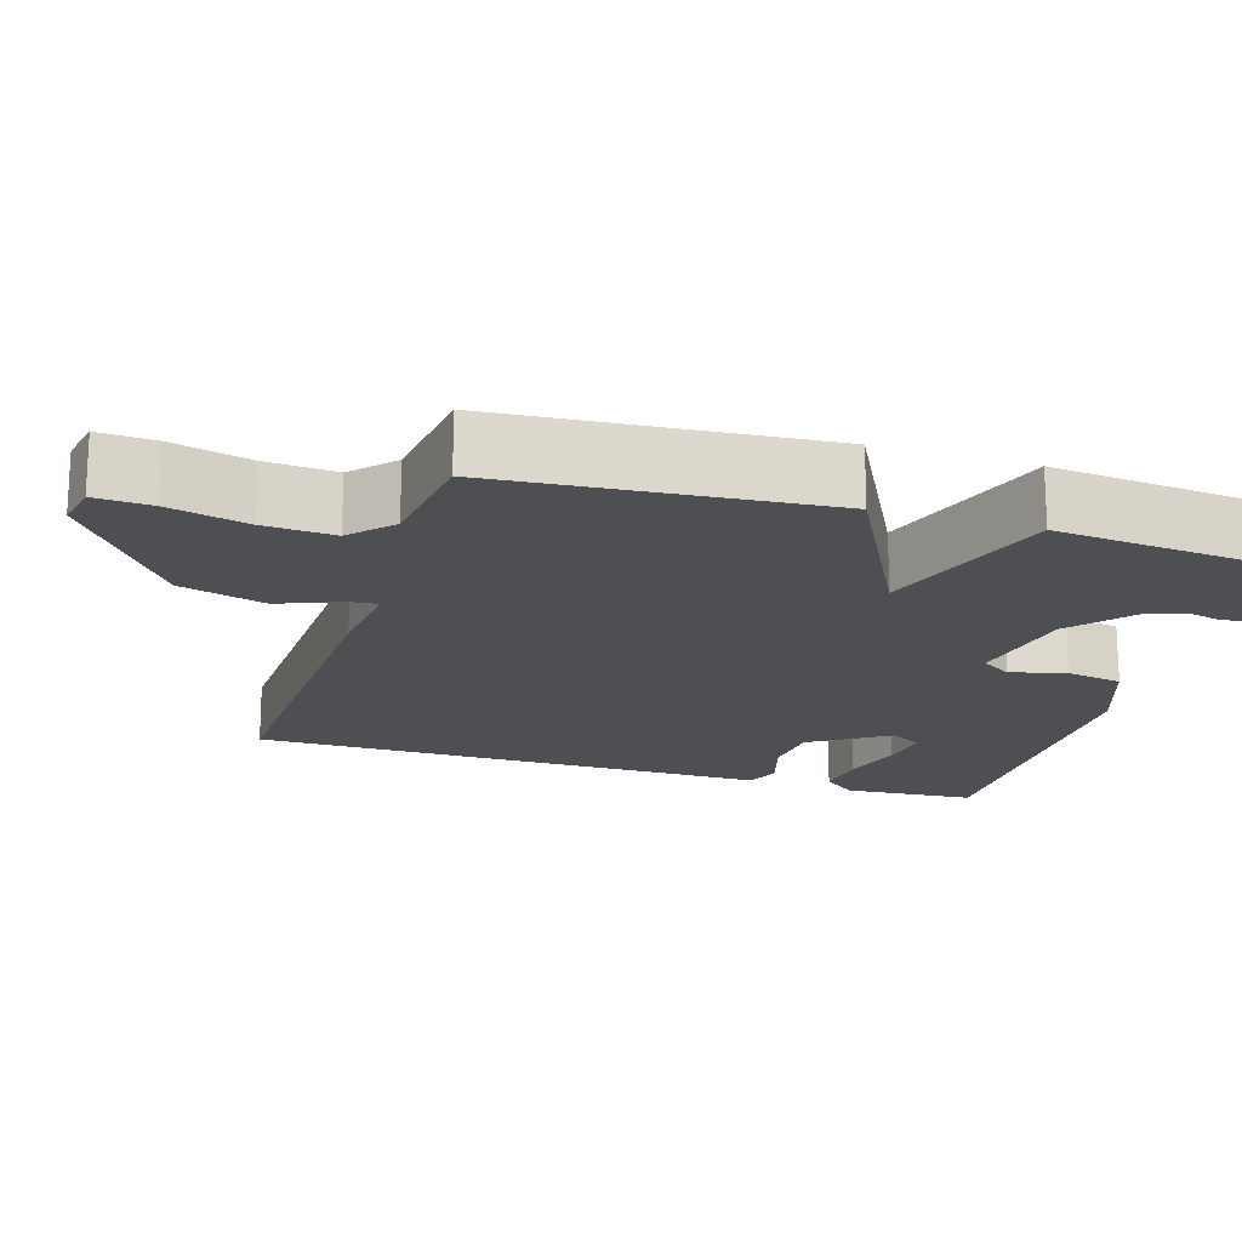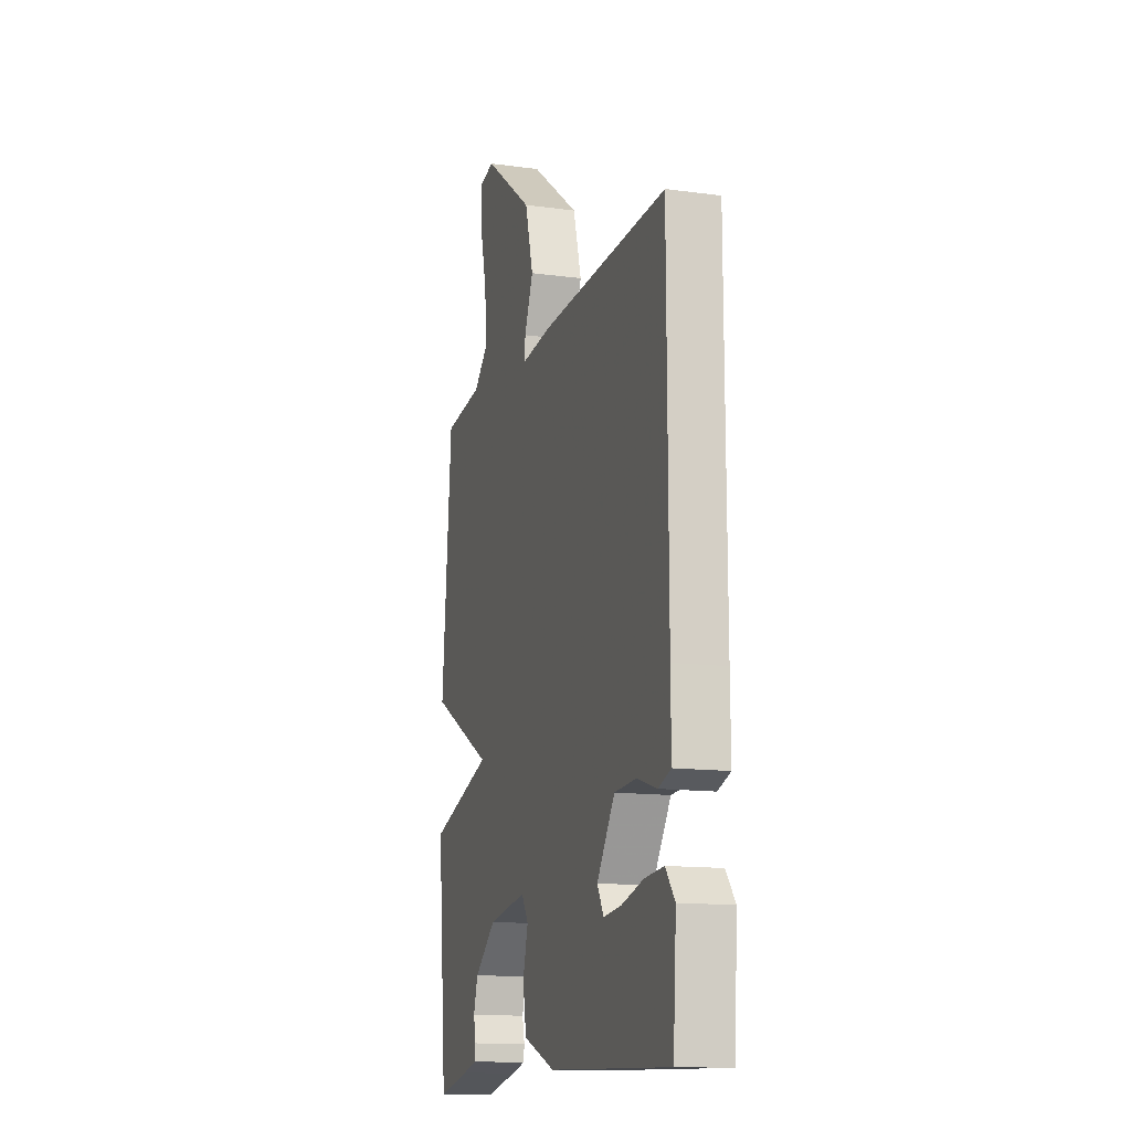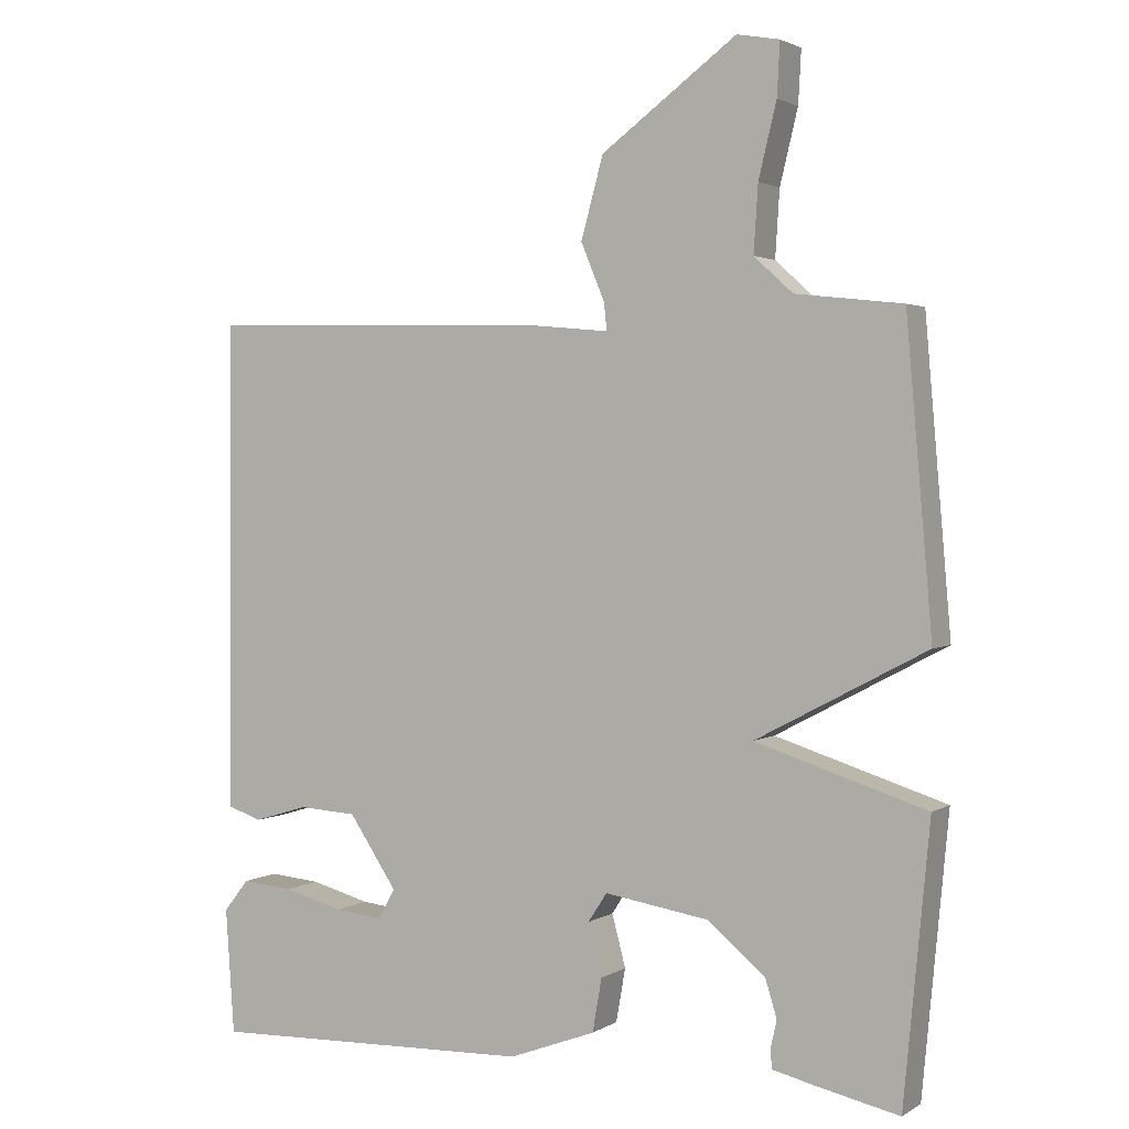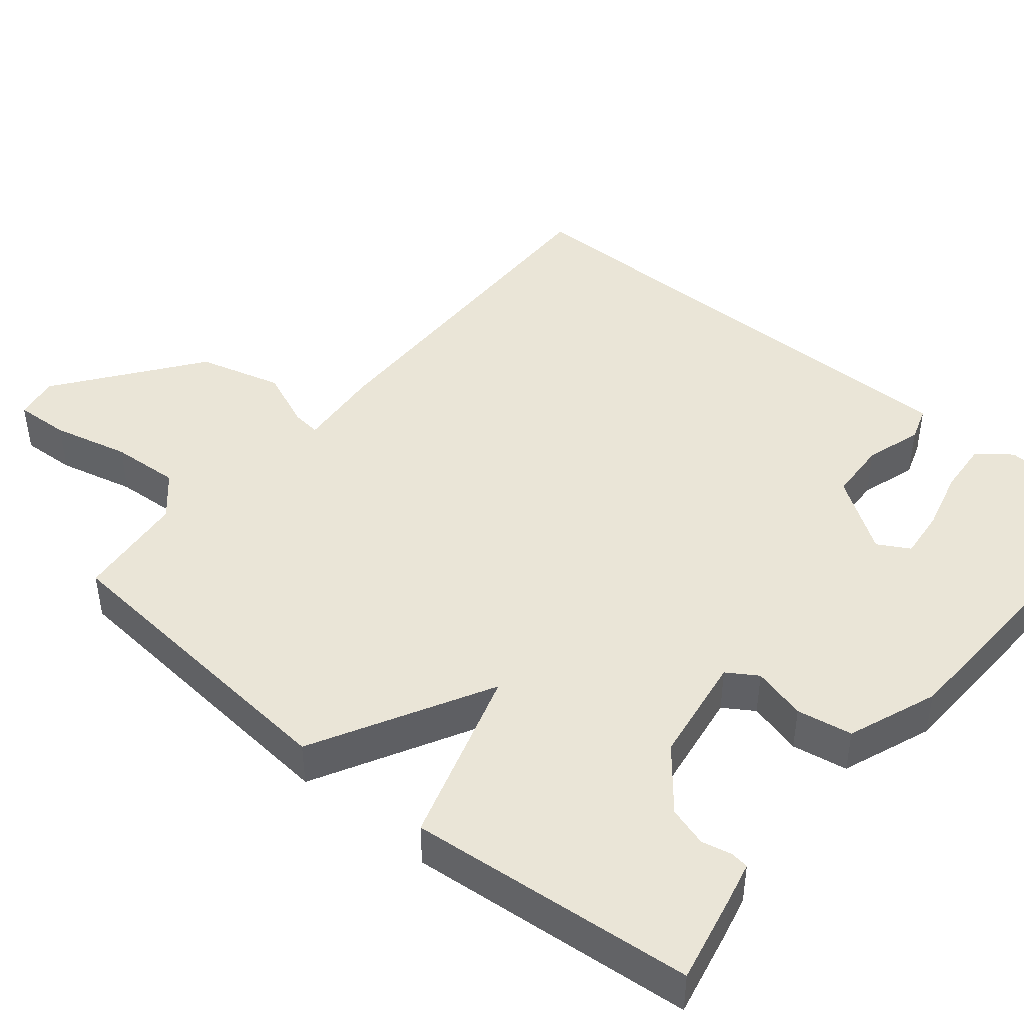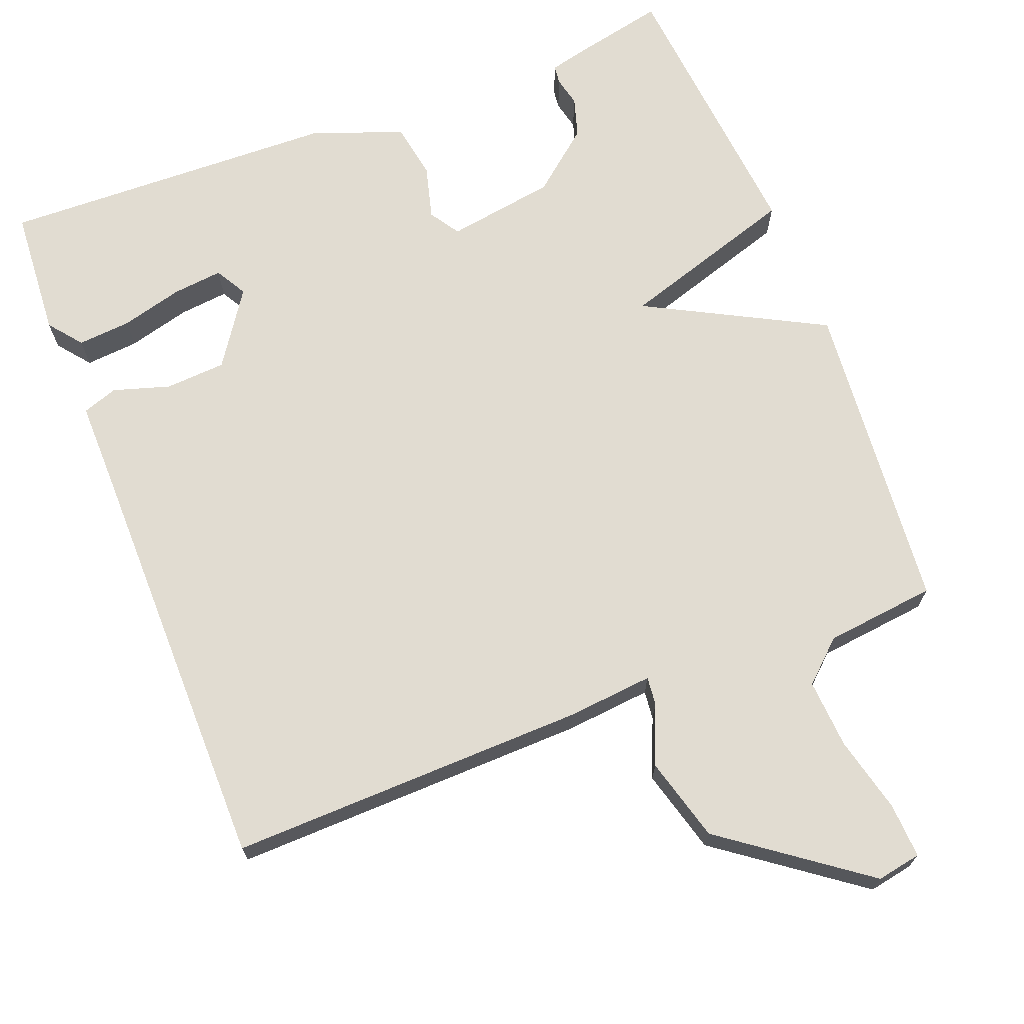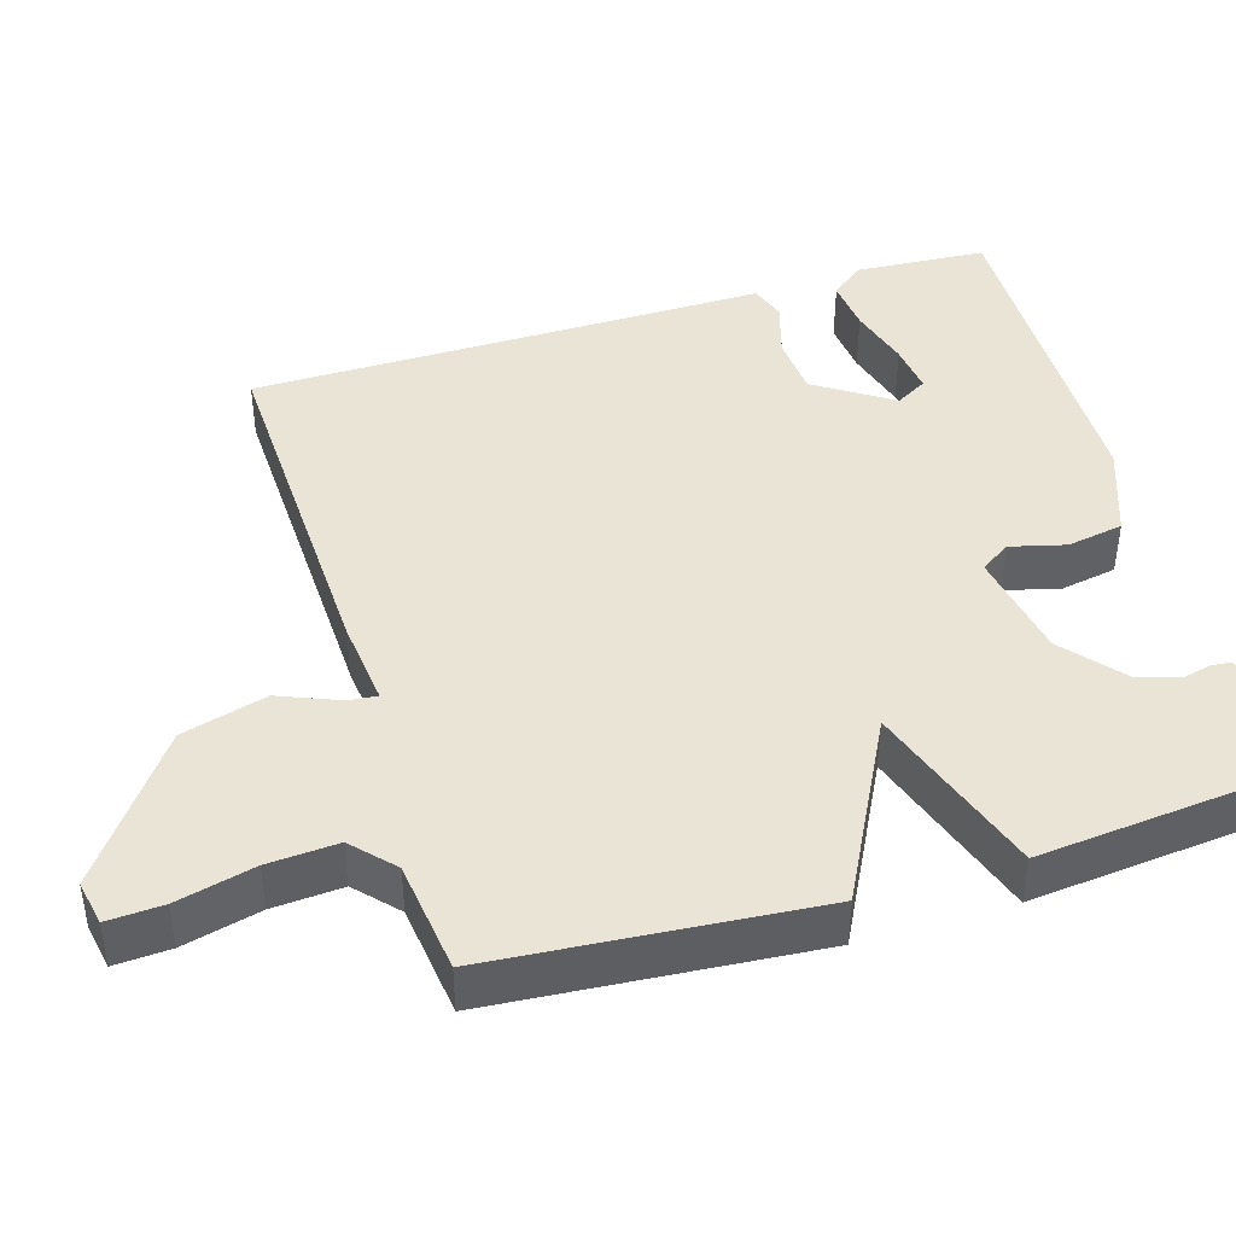
<metadata>
{"format":"obj","ext":"obj","renderer":"f3d","projection":"perspective","resolution":1024,"background":"white","views":[{"elev":-18.0,"azim":72.3,"up":"+Y"},{"elev":-13.7,"azim":-106.9,"up":"+Z"},{"elev":2.2,"azim":27.6,"up":"+Z"},{"elev":44.3,"azim":129.9,"up":"+Y"},{"elev":69.3,"azim":-21.2,"up":"+Y"},{"elev":42.6,"azim":72.7,"up":"+Y"}]}
</metadata>
<code>
v -0.5 0.07 -0.5
v -0.512 0.07 -0.327
v -0.477 0.07 -0.283
v -0.406 0.07 -0.289
v -0.323 0.07 -0.311
v -0.257 0.07 -0.318
v -0.233 0.07 -0.276
v -0.3 0.07 -0.177
v -0.381 0.07 -0.172
v -0.456 0.07 -0.195
v -0.503 0.07 -0.179
v -0.502 0.07 -0.061
v -0.5 0.07 0.5
v -0.023 0.07 0.488
v 0.092 0.07 0.477
v 0.088 0.07 0.515
v 0.055 0.07 0.594
v 0.086 0.07 0.706
v 0.274 0.07 0.844
v 0.333 0.07 0.833
v 0.329 0.07 0.76
v 0.304 0.07 0.658
v 0.298 0.07 0.566
v 0.352 0.07 0.517
v 0.5 0.07 0.5
v 0.536 0.07 0.08
v 0.299 0.07 -0.045
v 0.536 0.07 -0.12
v 0.5 0.07 -0.5
v 0.381 0.07 -0.474
v 0.327 0.07 -0.461
v 0.324 0.07 -0.436
v 0.333 0.07 -0.397
v 0.317 0.07 -0.344
v 0.237 0.07 -0.278
v 0.092 0.07 -0.255
v 0.066 0.07 -0.295
v 0.085 0.07 -0.367
v 0.072 0.07 -0.441
v -0.048 0.07 -0.486
v -0.5 0 -0.5
v -0.512 0 -0.327
v -0.477 0 -0.283
v -0.406 0 -0.289
v -0.323 0 -0.311
v -0.257 0 -0.318
v -0.233 0 -0.276
v -0.3 0 -0.177
v -0.381 0 -0.172
v -0.456 0 -0.195
v -0.503 0 -0.179
v -0.502 0 -0.061
v -0.5 0 0.5
v -0.023 0 0.488
v 0.092 0 0.477
v 0.088 0 0.515
v 0.055 0 0.594
v 0.086 0 0.706
v 0.274 0 0.844
v 0.333 0 0.833
v 0.329 0 0.76
v 0.304 0 0.658
v 0.298 0 0.566
v 0.352 0 0.517
v 0.5 0 0.5
v 0.536 0 0.08
v 0.299 0 -0.045
v 0.536 0 -0.12
v 0.5 0 -0.5
v 0.381 0 -0.474
v 0.327 0 -0.461
v 0.324 0 -0.436
v 0.333 0 -0.397
v 0.317 0 -0.344
v 0.237 0 -0.278
v 0.092 0 -0.255
v 0.066 0 -0.295
v 0.085 0 -0.367
v 0.072 0 -0.441
v -0.048 0 -0.486
f 39 40 1
f 38 39 1
f 37 38 1
f 36 37 1
f 31 32 33
f 30 31 33
f 29 30 33
f 28 29 33
f 27 28 33 34
f 24 25 26 27
f 23 24 27
f 20 21 22
f 19 20 22
f 18 19 22
f 17 18 22
f 16 17 22
f 15 16 22 23
f 12 13 14 15
f 12 15 23
f 11 12 23
f 10 11 23
f 9 10 23
f 8 9 23 27
f 3 4 5
f 2 3 5
f 1 2 5
f 1 5 6
f 36 1 6
f 27 34 35
f 27 35 36
f 7 8 27 36
f 6 7 36
f 41 80 79
f 41 79 78
f 41 78 77
f 41 77 76
f 73 72 71
f 73 71 70
f 73 70 69
f 73 69 68
f 74 73 68 67
f 67 66 65 64
f 67 64 63
f 62 61 60
f 62 60 59
f 62 59 58
f 62 58 57
f 62 57 56
f 63 62 56 55
f 55 54 53 52
f 63 55 52
f 63 52 51
f 63 51 50
f 63 50 49
f 67 63 49 48
f 45 44 43
f 45 43 42
f 45 42 41
f 46 45 41
f 46 41 76
f 75 74 67
f 76 75 67
f 76 67 48 47
f 76 47 46
f 1 41 42 2
f 2 42 43 3
f 3 43 44 4
f 4 44 45 5
f 5 45 46 6
f 6 46 47 7
f 7 47 48 8
f 8 48 49 9
f 9 49 50 10
f 10 50 51 11
f 11 51 52 12
f 12 52 53 13
f 13 53 54 14
f 14 54 55 15
f 15 55 56 16
f 16 56 57 17
f 17 57 58 18
f 18 58 59 19
f 19 59 60 20
f 20 60 61 21
f 21 61 62 22
f 22 62 63 23
f 23 63 64 24
f 24 64 65 25
f 25 65 66 26
f 26 66 67 27
f 27 67 68 28
f 28 68 69 29
f 29 69 70 30
f 30 70 71 31
f 31 71 72 32
f 32 72 73 33
f 33 73 74 34
f 34 74 75 35
f 35 75 76 36
f 36 76 77 37
f 37 77 78 38
f 38 78 79 39
f 39 79 80 40
f 40 80 41 1

</code>
